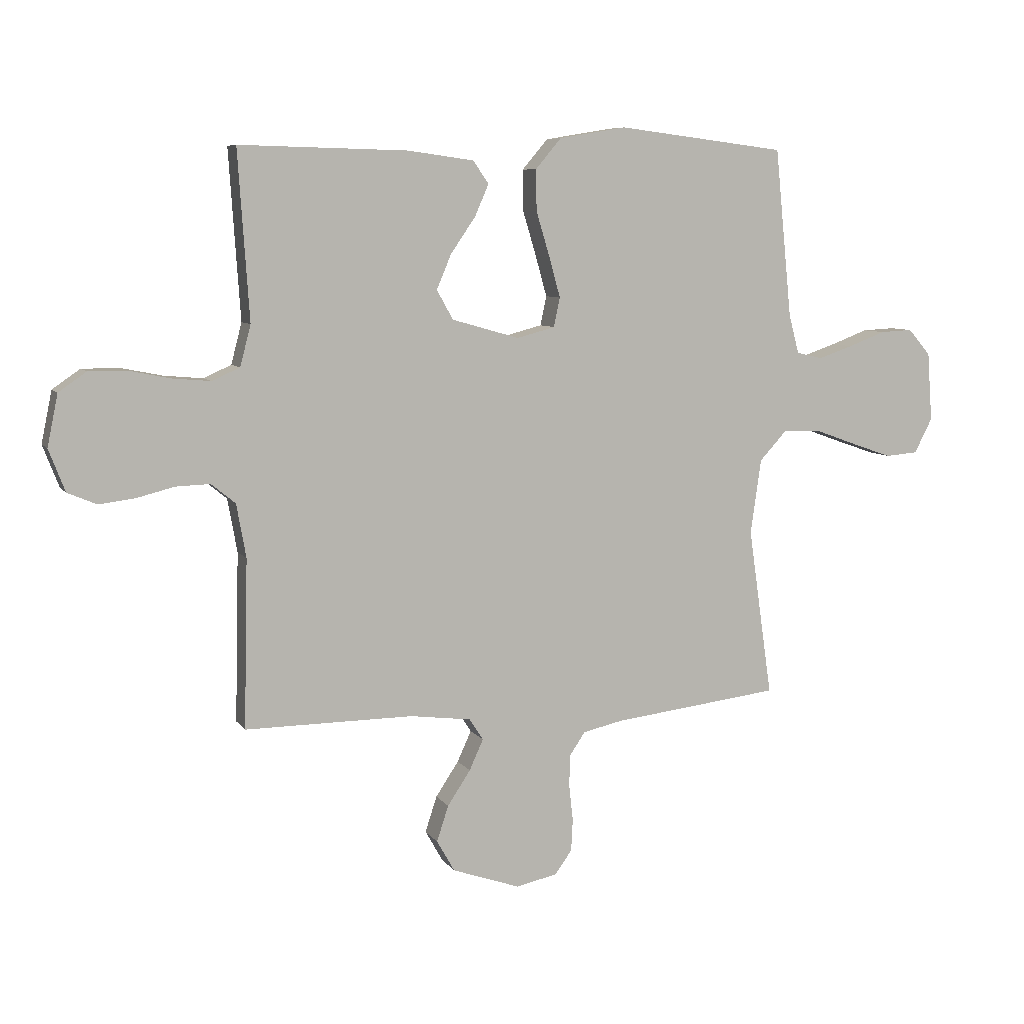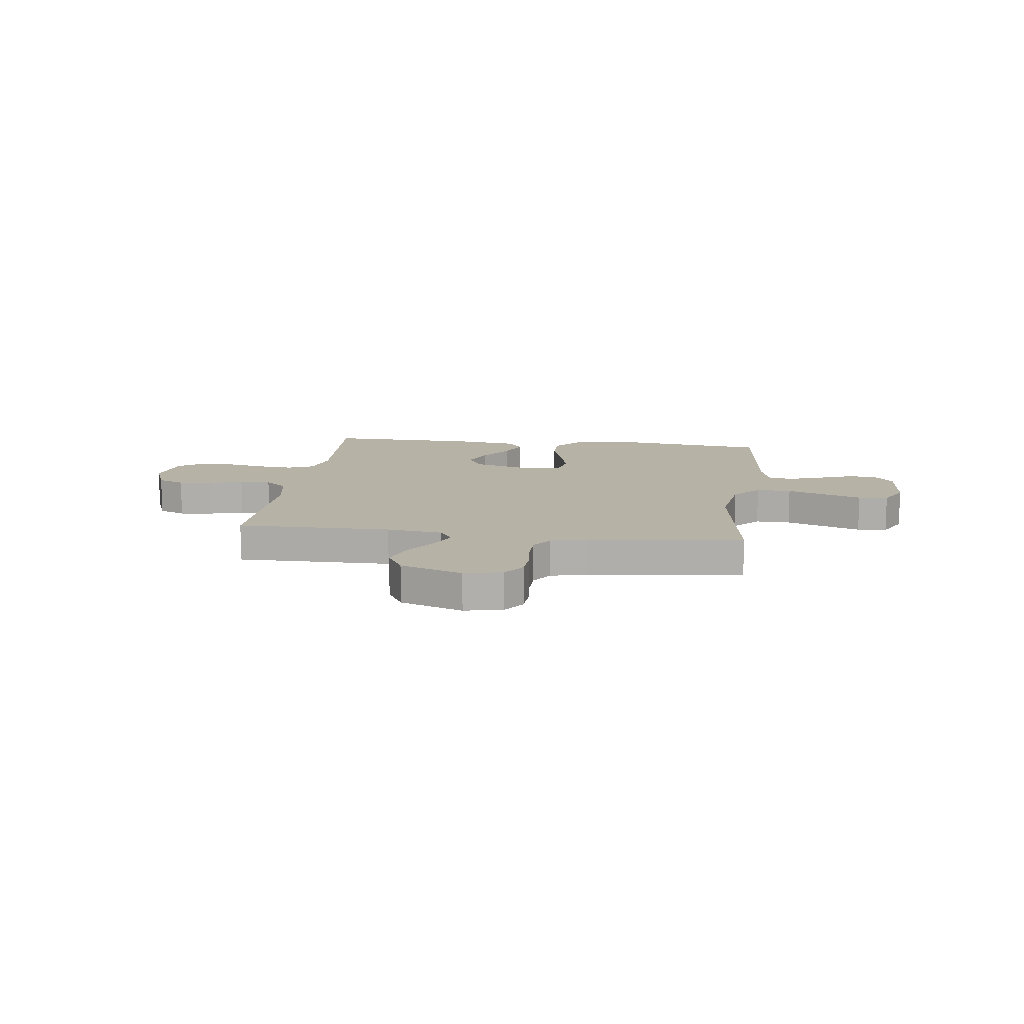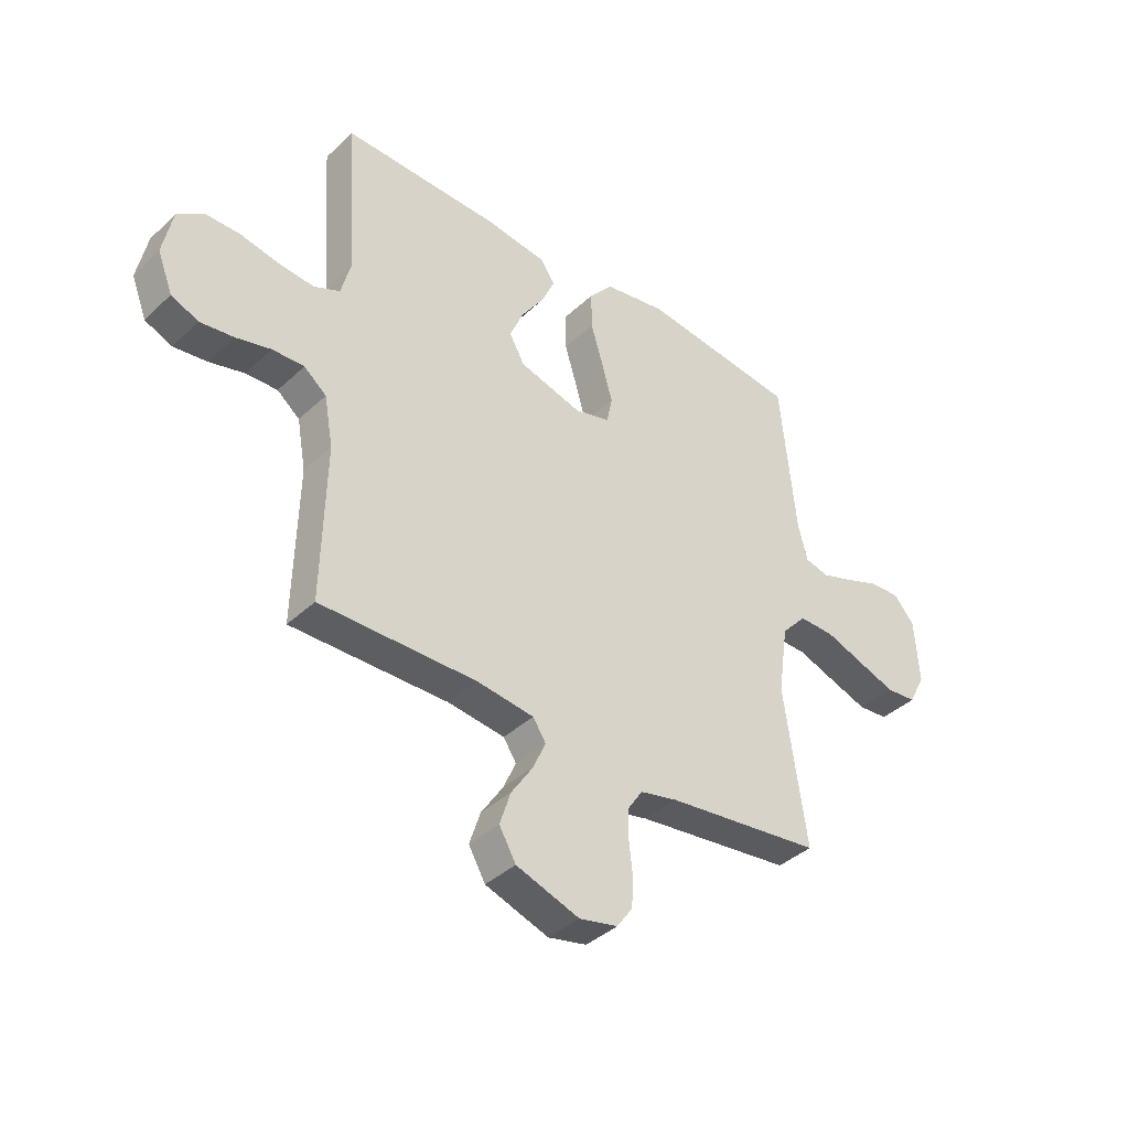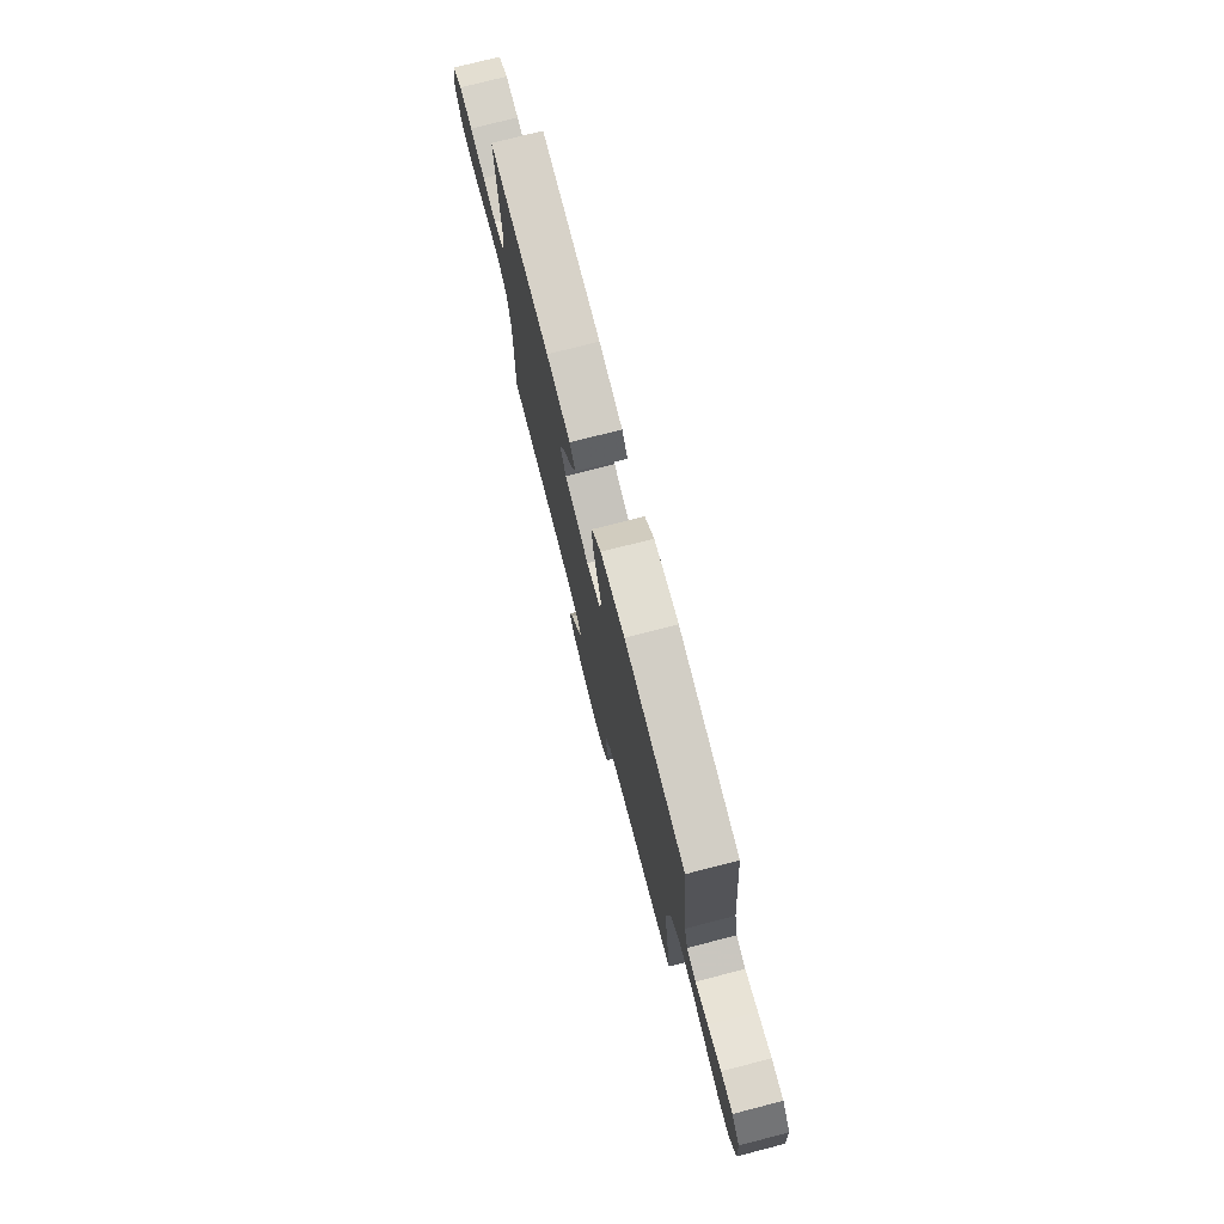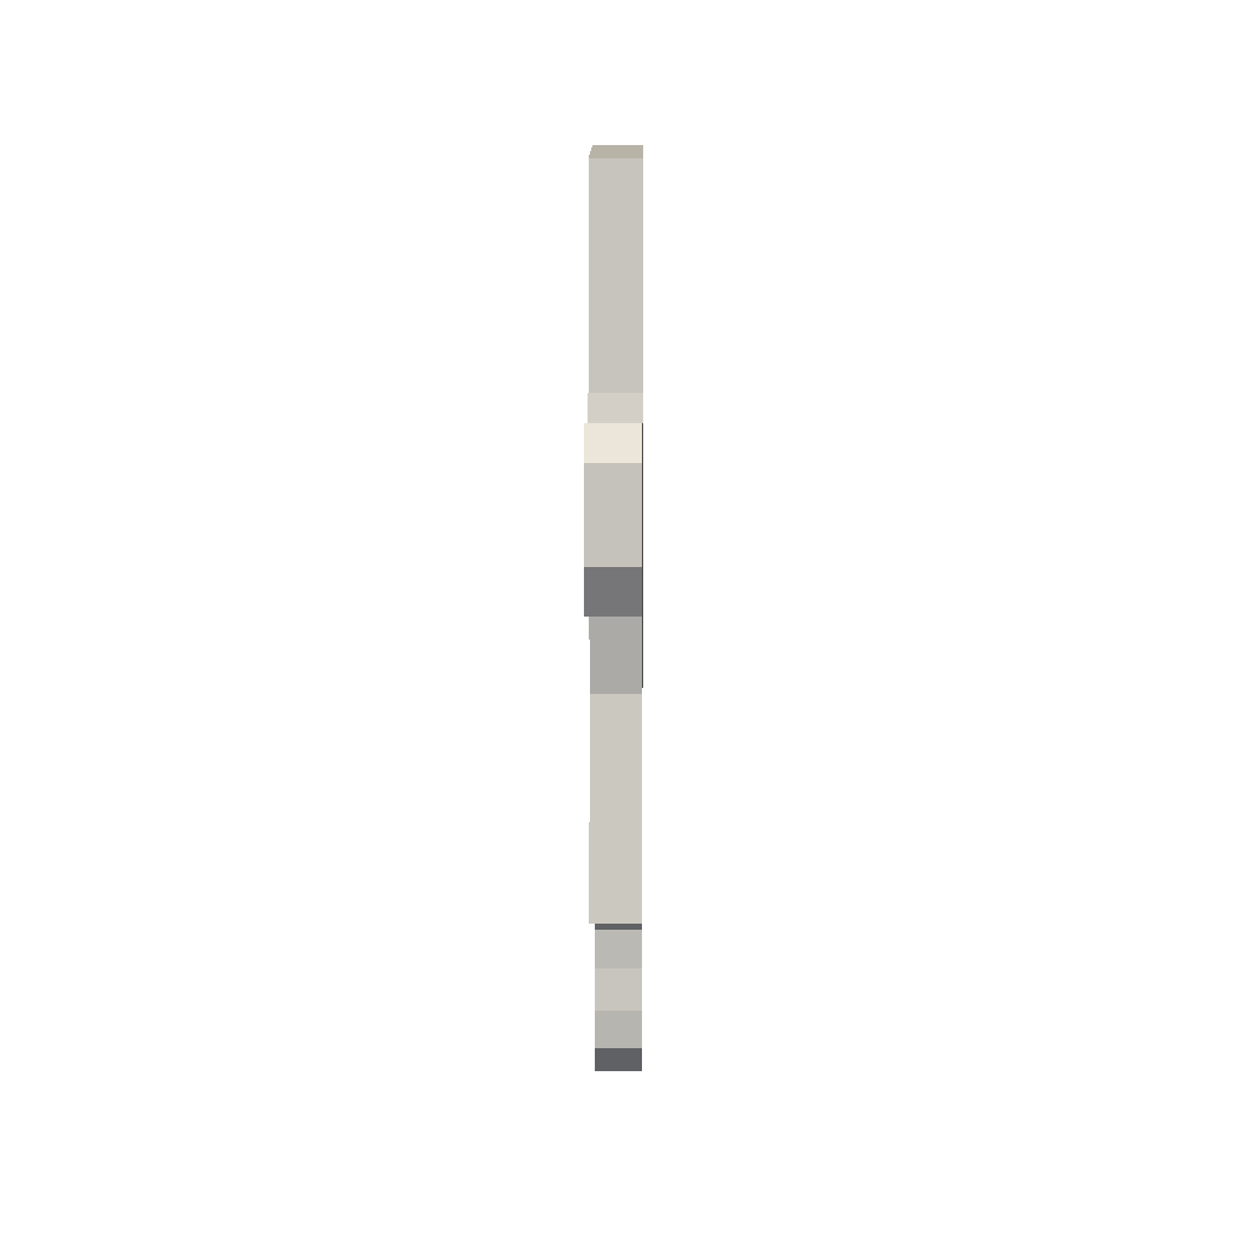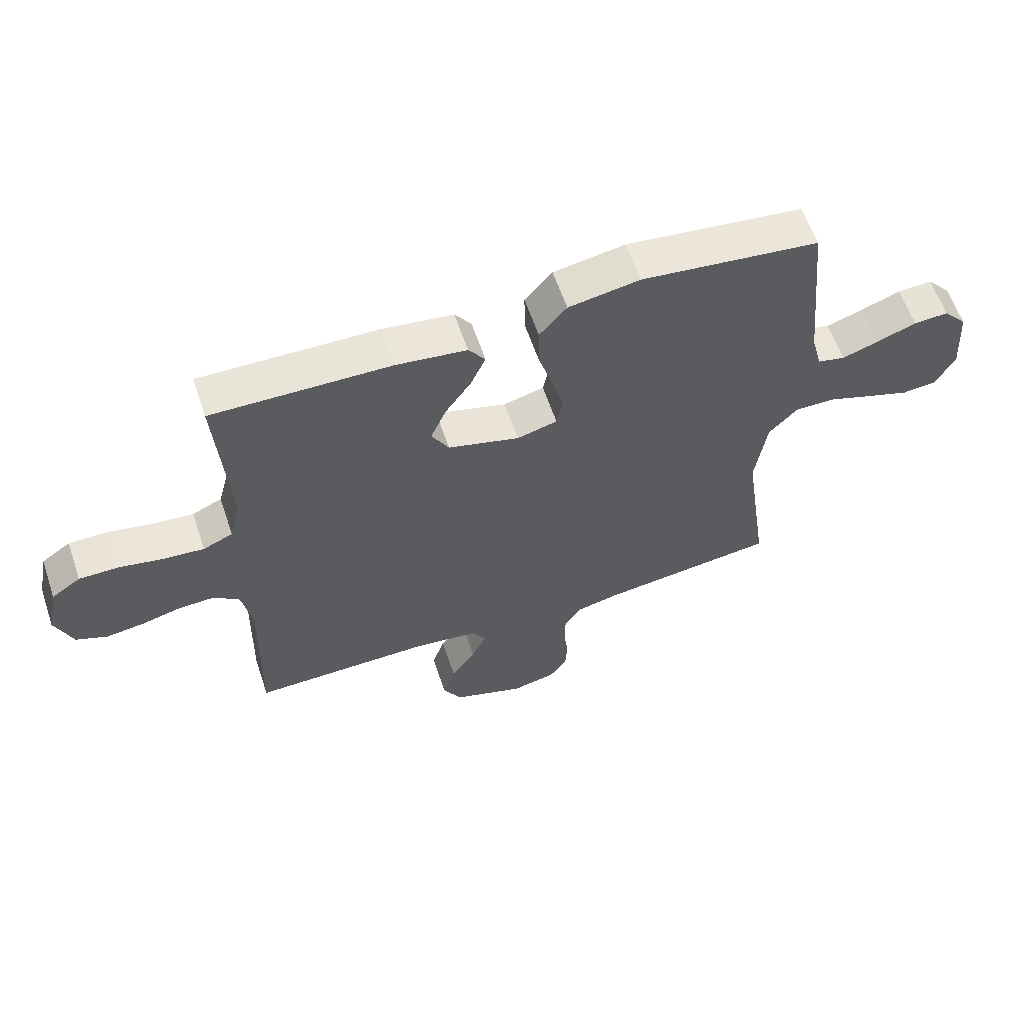
<metadata>
{"format":"obj","ext":"obj","renderer":"f3d","projection":"perspective","resolution":1024,"background":"white","views":[{"elev":7.4,"azim":160.7,"up":"+Z"},{"elev":12.3,"azim":-172.6,"up":"+Y"},{"elev":-38.9,"azim":139.3,"up":"+Z"},{"elev":76.2,"azim":-104.4,"up":"+Z"},{"elev":5.8,"azim":-89.5,"up":"+Z"},{"elev":60.9,"azim":161.3,"up":"+Z"}]}
</metadata>
<code>
v 0.5 0.07 -0.5
v 0.2 0.07 -0.498
v 0.091 0.07 -0.512
v 0.066 0.07 -0.55
v 0.091 0.07 -0.605
v 0.132 0.07 -0.667
v 0.153 0.07 -0.731
v 0.121 0.07 -0.787
v 0 0.07 -0.829
v -0.074 0.07 -0.813
v -0.104 0.07 -0.771
v -0.107 0.07 -0.714
v -0.1 0.07 -0.651
v -0.101 0.07 -0.594
v -0.129 0.07 -0.552
v -0.2 0.07 -0.536
v -0.5 0.07 -0.5
v -0.457 0.07 -0.2
v -0.476 0.07 -0.066
v -0.524 0.07 -0.014
v -0.592 0.07 -0.015
v -0.667 0.07 -0.042
v -0.739 0.07 -0.067
v -0.797 0.07 -0.062
v -0.829 0.07 0
v -0.82 0.07 0.123
v -0.78 0.07 0.169
v -0.722 0.07 0.166
v -0.656 0.07 0.141
v -0.594 0.07 0.12
v -0.548 0.07 0.131
v -0.53 0.07 0.2
v -0.5 0.07 0.5
v -0.2 0.07 0.537
v -0.08 0.07 0.517
v -0.034 0.07 0.463
v -0.035 0.07 0.39
v -0.059 0.07 0.31
v -0.079 0.07 0.238
v -0.068 0.07 0.186
v 0 0.07 0.168
v 0.12 0.07 0.202
v 0.149 0.07 0.254
v 0.123 0.07 0.316
v 0.079 0.07 0.38
v 0.054 0.07 0.437
v 0.082 0.07 0.477
v 0.2 0.07 0.493
v 0.5 0.07 0.5
v 0.48 0.07 0.2
v 0.499 0.07 0.127
v 0.549 0.07 0.105
v 0.617 0.07 0.111
v 0.691 0.07 0.126
v 0.758 0.07 0.126
v 0.807 0.07 0.092
v 0.826 0.07 0
v 0.797 0.07 -0.075
v 0.745 0.07 -0.097
v 0.681 0.07 -0.089
v 0.614 0.07 -0.072
v 0.553 0.07 -0.07
v 0.51 0.07 -0.105
v 0.493 0.07 -0.2
v 0.5 0 -0.5
v 0.2 0 -0.498
v 0.091 0 -0.512
v 0.066 0 -0.55
v 0.091 0 -0.605
v 0.132 0 -0.667
v 0.153 0 -0.731
v 0.121 0 -0.787
v 0 0 -0.829
v -0.074 0 -0.813
v -0.104 0 -0.771
v -0.107 0 -0.714
v -0.1 0 -0.651
v -0.101 0 -0.594
v -0.129 0 -0.552
v -0.2 0 -0.536
v -0.5 0 -0.5
v -0.457 0 -0.2
v -0.476 0 -0.066
v -0.524 0 -0.014
v -0.592 0 -0.015
v -0.667 0 -0.042
v -0.739 0 -0.067
v -0.797 0 -0.062
v -0.829 0 0
v -0.82 0 0.123
v -0.78 0 0.169
v -0.722 0 0.166
v -0.656 0 0.141
v -0.594 0 0.12
v -0.548 0 0.131
v -0.53 0 0.2
v -0.5 0 0.5
v -0.2 0 0.537
v -0.08 0 0.517
v -0.034 0 0.463
v -0.035 0 0.39
v -0.059 0 0.31
v -0.079 0 0.238
v -0.068 0 0.186
v 0 0 0.168
v 0.12 0 0.202
v 0.149 0 0.254
v 0.123 0 0.316
v 0.079 0 0.38
v 0.054 0 0.437
v 0.082 0 0.477
v 0.2 0 0.493
v 0.5 0 0.5
v 0.48 0 0.2
v 0.499 0 0.127
v 0.549 0 0.105
v 0.617 0 0.111
v 0.691 0 0.126
v 0.758 0 0.126
v 0.807 0 0.092
v 0.826 0 0
v 0.797 0 -0.075
v 0.745 0 -0.097
v 0.681 0 -0.089
v 0.614 0 -0.072
v 0.553 0 -0.07
v 0.51 0 -0.105
v 0.493 0 -0.2
f 59 60 61
f 58 59 61
f 57 58 61
f 56 57 61
f 55 56 61
f 54 55 61
f 53 54 61
f 52 53 61 62
f 51 52 62 63
f 48 49 50
f 47 48 50
f 46 47 50
f 45 46 50
f 44 45 50
f 51 63 64
f 50 51 64
f 44 50 64
f 43 44 64
f 36 37 38
f 35 36 38
f 34 35 38
f 33 34 38
f 32 33 38
f 31 32 38 39
f 30 31 39 40
f 27 28 29
f 26 27 29
f 25 26 29
f 24 25 29
f 23 24 29
f 22 23 29
f 21 22 29
f 20 21 29 30
f 30 40 41
f 20 30 41
f 19 20 41
f 16 17 18
f 19 41 42
f 18 19 42
f 16 18 42
f 15 16 42
f 11 12 13
f 10 11 13
f 9 10 13
f 8 9 13
f 7 8 13
f 6 7 13
f 5 6 13
f 4 5 13 14
f 64 1 2
f 43 64 2
f 42 43 2
f 14 15 42
f 4 14 42
f 3 4 42
f 2 3 42
f 125 124 123
f 125 123 122
f 125 122 121
f 125 121 120
f 125 120 119
f 125 119 118
f 125 118 117
f 126 125 117 116
f 127 126 116 115
f 114 113 112
f 114 112 111
f 114 111 110
f 114 110 109
f 114 109 108
f 128 127 115
f 128 115 114
f 128 114 108
f 128 108 107
f 102 101 100
f 102 100 99
f 102 99 98
f 102 98 97
f 102 97 96
f 103 102 96 95
f 104 103 95 94
f 93 92 91
f 93 91 90
f 93 90 89
f 93 89 88
f 93 88 87
f 93 87 86
f 93 86 85
f 94 93 85 84
f 105 104 94
f 105 94 84
f 105 84 83
f 82 81 80
f 106 105 83
f 106 83 82
f 106 82 80
f 106 80 79
f 77 76 75
f 77 75 74
f 77 74 73
f 77 73 72
f 77 72 71
f 77 71 70
f 77 70 69
f 78 77 69 68
f 66 65 128
f 66 128 107
f 66 107 106
f 106 79 78
f 106 78 68
f 106 68 67
f 106 67 66
f 1 65 66 2
f 2 66 67 3
f 3 67 68 4
f 4 68 69 5
f 5 69 70 6
f 6 70 71 7
f 7 71 72 8
f 8 72 73 9
f 9 73 74 10
f 10 74 75 11
f 11 75 76 12
f 12 76 77 13
f 13 77 78 14
f 14 78 79 15
f 15 79 80 16
f 16 80 81 17
f 17 81 82 18
f 18 82 83 19
f 19 83 84 20
f 20 84 85 21
f 21 85 86 22
f 22 86 87 23
f 23 87 88 24
f 24 88 89 25
f 25 89 90 26
f 26 90 91 27
f 27 91 92 28
f 28 92 93 29
f 29 93 94 30
f 30 94 95 31
f 31 95 96 32
f 32 96 97 33
f 33 97 98 34
f 34 98 99 35
f 35 99 100 36
f 36 100 101 37
f 37 101 102 38
f 38 102 103 39
f 39 103 104 40
f 40 104 105 41
f 41 105 106 42
f 42 106 107 43
f 43 107 108 44
f 44 108 109 45
f 45 109 110 46
f 46 110 111 47
f 47 111 112 48
f 48 112 113 49
f 49 113 114 50
f 50 114 115 51
f 51 115 116 52
f 52 116 117 53
f 53 117 118 54
f 54 118 119 55
f 55 119 120 56
f 56 120 121 57
f 57 121 122 58
f 58 122 123 59
f 59 123 124 60
f 60 124 125 61
f 61 125 126 62
f 62 126 127 63
f 63 127 128 64
f 64 128 65 1

</code>
